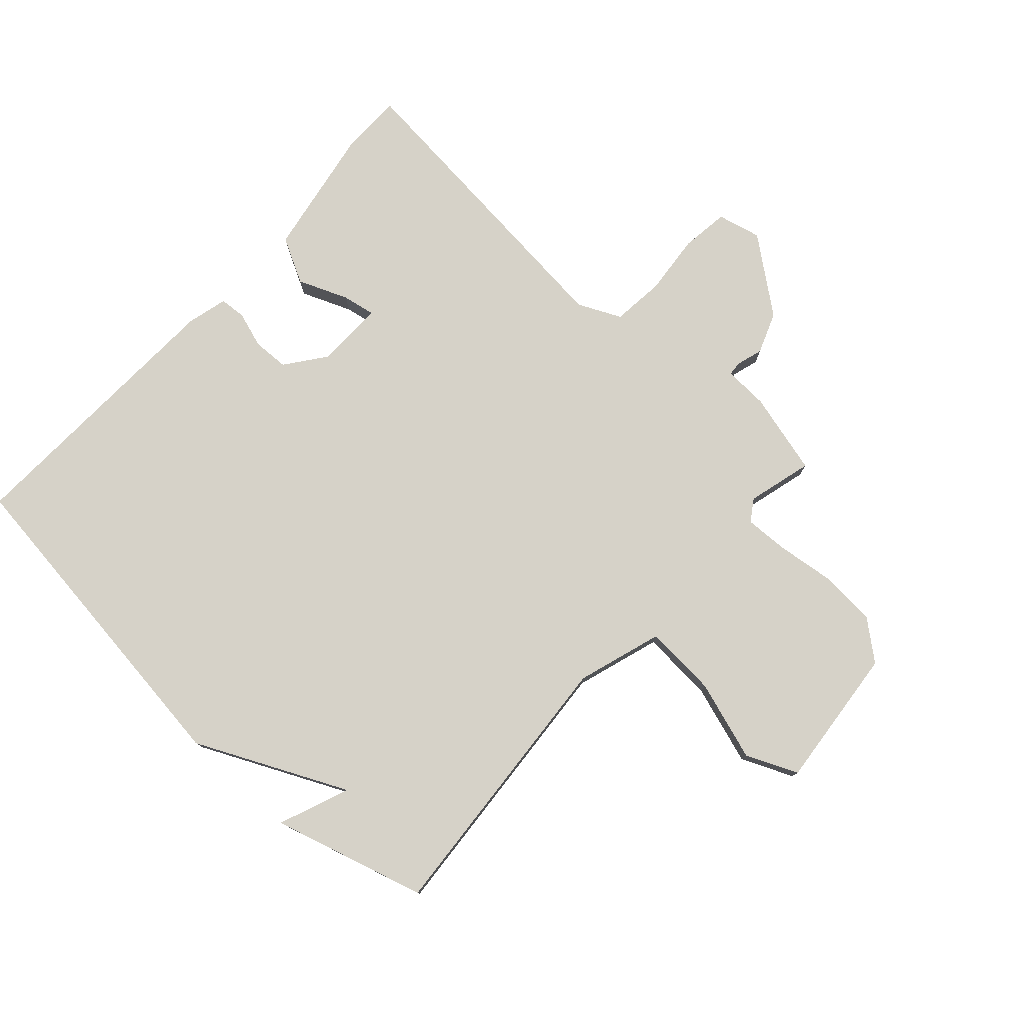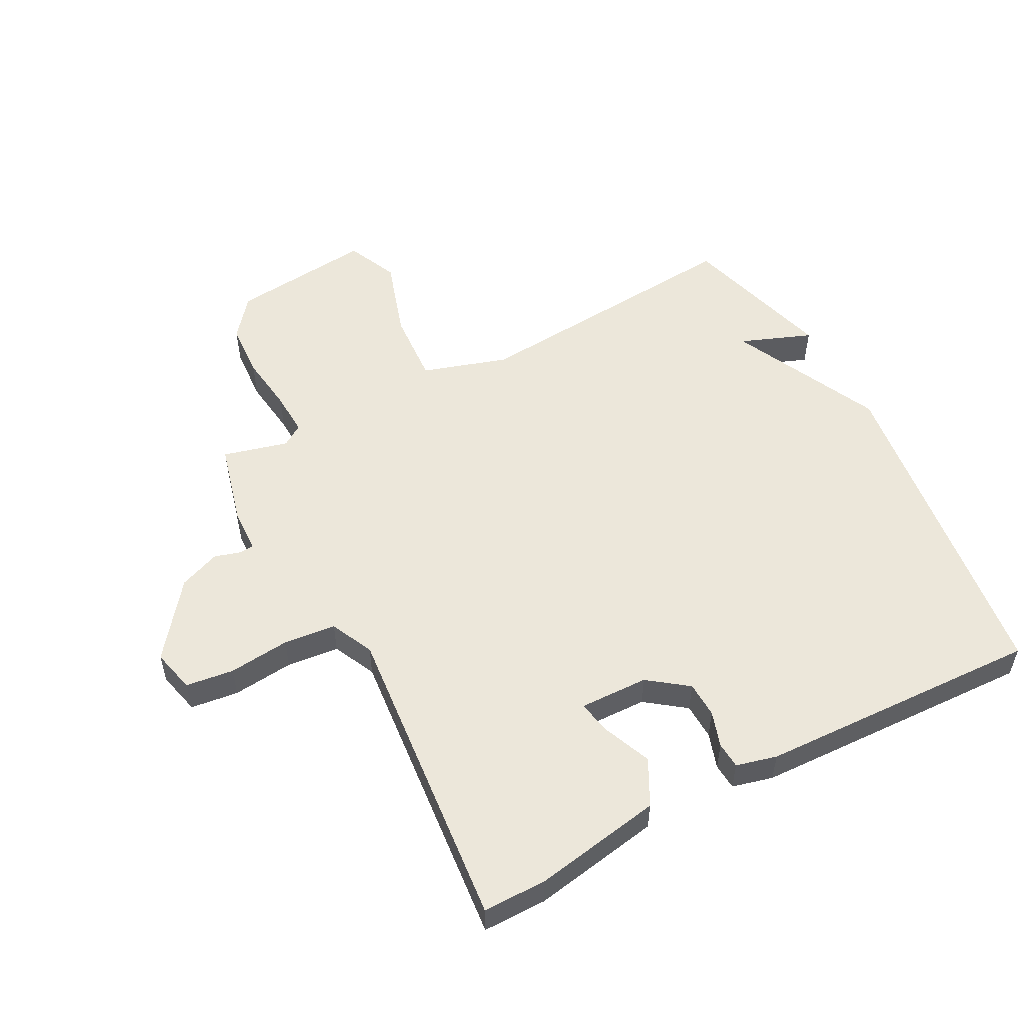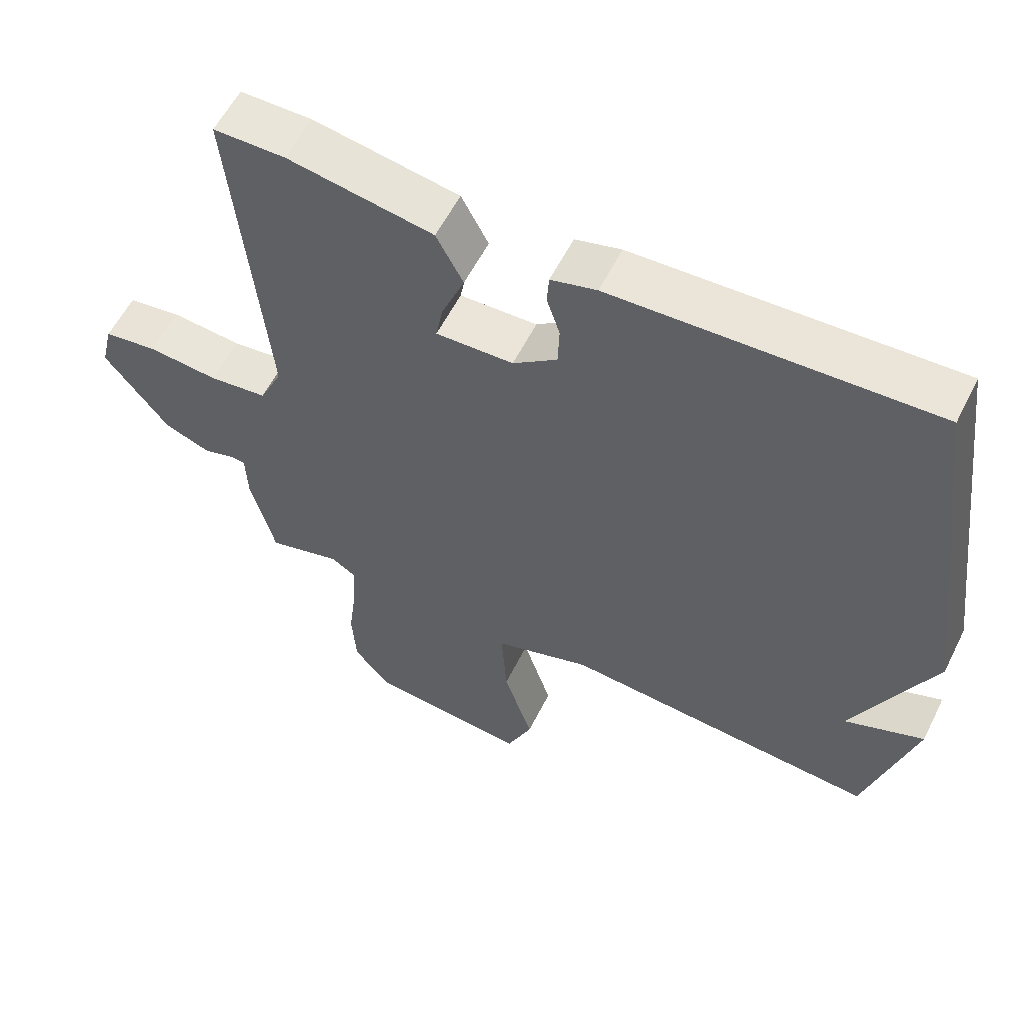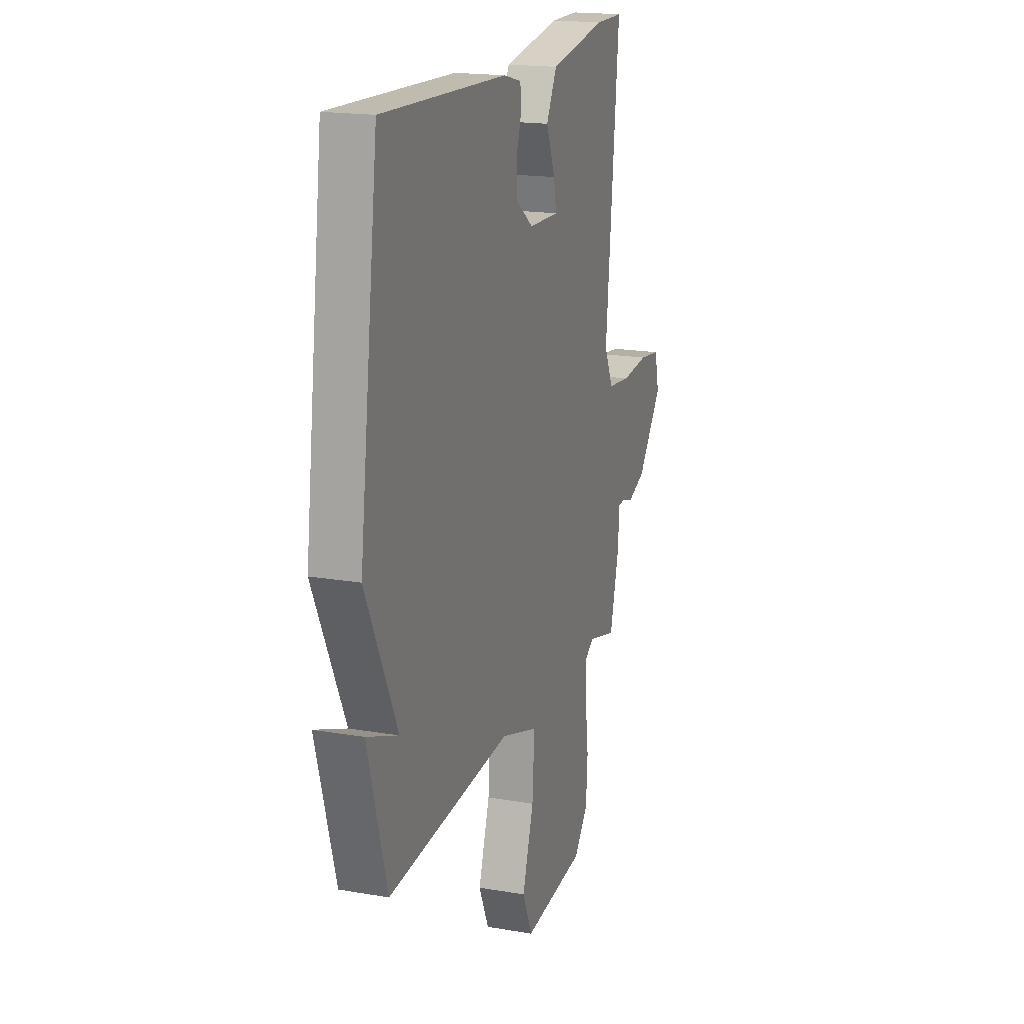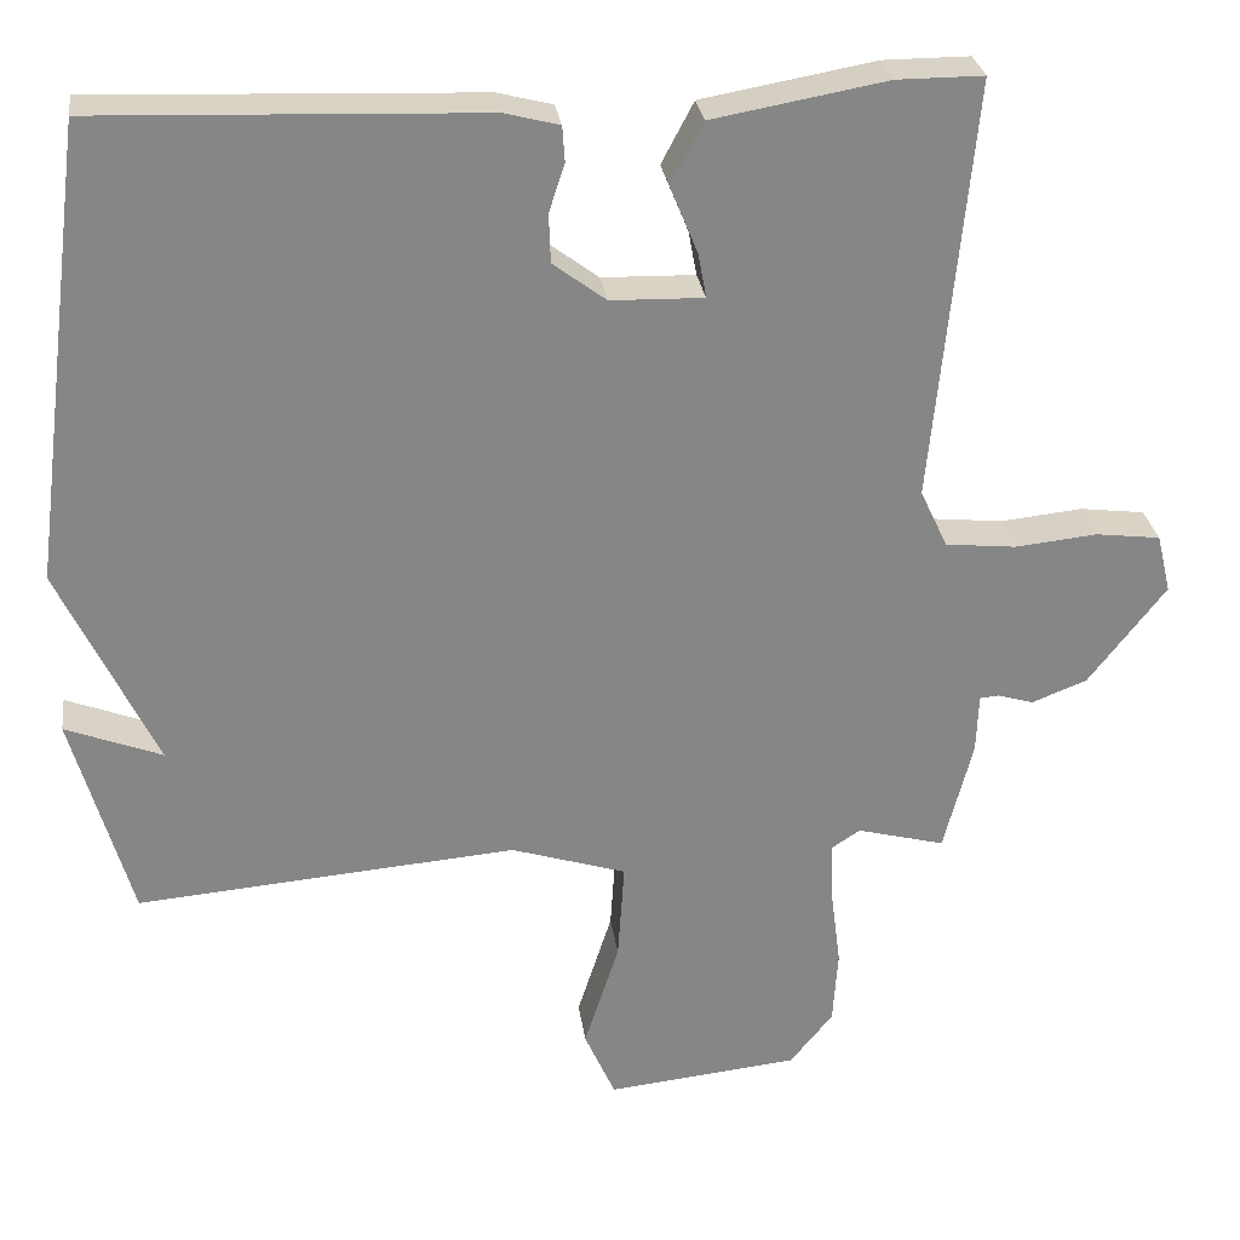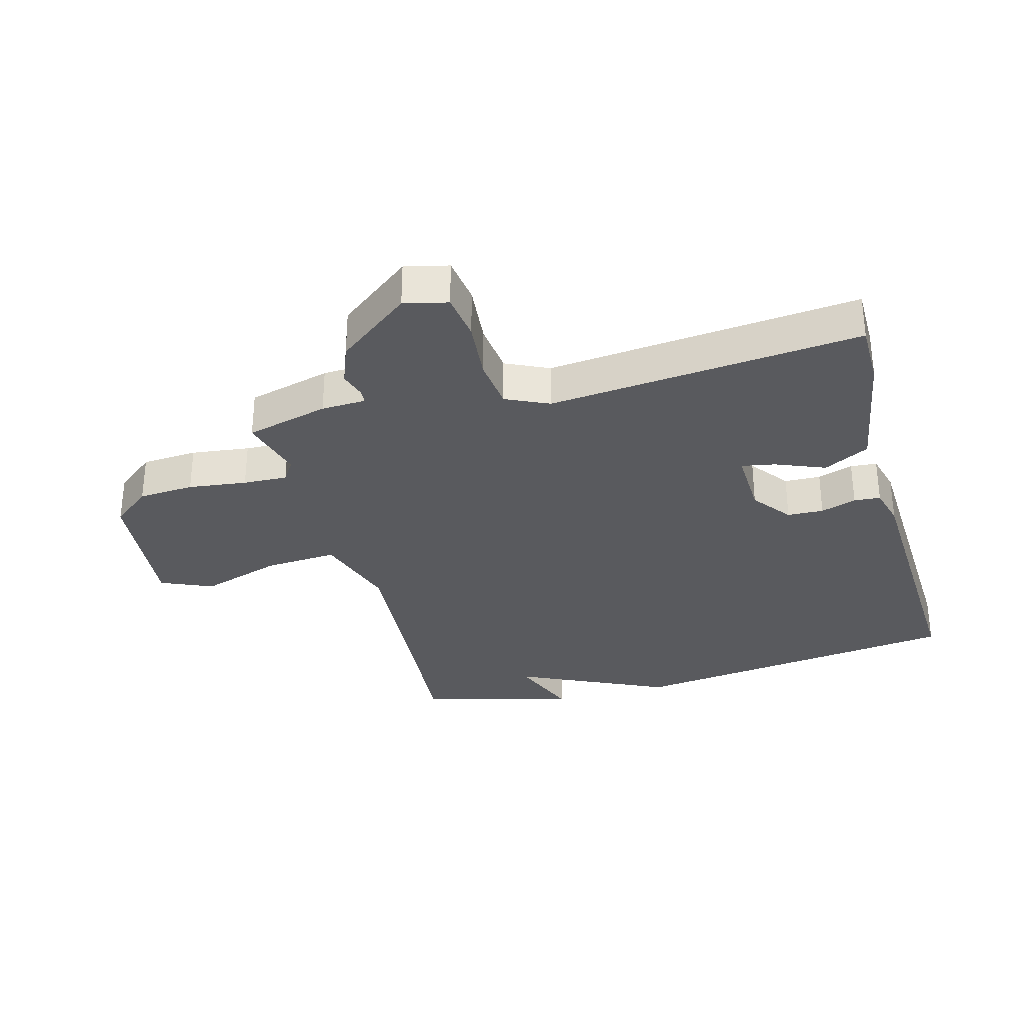
<metadata>
{"format":"obj","ext":"obj","renderer":"f3d","projection":"perspective","resolution":1024,"background":"white","views":[{"elev":78.1,"azim":132.4,"up":"+Y"},{"elev":53.7,"azim":-28.0,"up":"+Y"},{"elev":57.9,"azim":26.5,"up":"+Z"},{"elev":18.1,"azim":108.6,"up":"+Z"},{"elev":28.2,"azim":172.2,"up":"+Z"},{"elev":-31.8,"azim":-74.6,"up":"+Y"}]}
</metadata>
<code>
v 0.5 0.07 0.5
v 0.571 0.07 -0.049
v 0.455 0.07 -0.294
v 0.571 0.07 -0.249
v 0.5 0.07 -0.5
v 0.042 0.07 -0.463
v -0.097 0.07 -0.507
v -0.089 0.07 -0.626
v -0.047 0.07 -0.757
v -0.084 0.07 -0.841
v -0.316 0.07 -0.817
v -0.368 0.07 -0.753
v -0.374 0.07 -0.662
v -0.362 0.07 -0.567
v -0.359 0.07 -0.495
v -0.394 0.07 -0.472
v -0.5 0.07 -0.5
v -0.535 0.07 -0.365
v -0.538 0.07 -0.293
v -0.561 0.07 -0.291
v -0.604 0.07 -0.304
v -0.671 0.07 -0.278
v -0.764 0.07 -0.158
v -0.747 0.07 -0.087
v -0.669 0.07 -0.077
v -0.569 0.07 -0.087
v -0.484 0.07 -0.078
v -0.451 0.07 -0.008
v -0.5 0.07 0.5
v -0.396 0.07 0.5
v -0.186 0.07 0.463
v -0.147 0.07 0.389
v -0.18 0.07 0.308
v -0.19 0.07 0.254
v -0.078 0.07 0.257
v -0.014 0.07 0.305
v -0.012 0.07 0.364
v -0.031 0.07 0.422
v -0.028 0.07 0.465
v 0.038 0.07 0.482
v 0.5 0 0.5
v 0.571 0 -0.049
v 0.455 0 -0.294
v 0.571 0 -0.249
v 0.5 0 -0.5
v 0.042 0 -0.463
v -0.097 0 -0.507
v -0.089 0 -0.626
v -0.047 0 -0.757
v -0.084 0 -0.841
v -0.316 0 -0.817
v -0.368 0 -0.753
v -0.374 0 -0.662
v -0.362 0 -0.567
v -0.359 0 -0.495
v -0.394 0 -0.472
v -0.5 0 -0.5
v -0.535 0 -0.365
v -0.538 0 -0.293
v -0.561 0 -0.291
v -0.604 0 -0.304
v -0.671 0 -0.278
v -0.764 0 -0.158
v -0.747 0 -0.087
v -0.669 0 -0.077
v -0.569 0 -0.087
v -0.484 0 -0.078
v -0.451 0 -0.008
v -0.5 0 0.5
v -0.396 0 0.5
v -0.186 0 0.463
v -0.147 0 0.389
v -0.18 0 0.308
v -0.19 0 0.254
v -0.078 0 0.257
v -0.014 0 0.305
v -0.012 0 0.364
v -0.031 0 0.422
v -0.028 0 0.465
v 0.038 0 0.482
f 1 2 3
f 40 1 3
f 39 40 3
f 38 39 3
f 37 38 3
f 36 37 3
f 35 36 3
f 34 35 3
f 31 32 33
f 30 31 33
f 29 30 33
f 28 29 33
f 27 28 33 34
f 24 25 26
f 23 24 26
f 22 23 26
f 21 22 26
f 20 21 26
f 19 20 26 27
f 19 27 34
f 18 19 34
f 17 18 34
f 16 17 34
f 12 13 14
f 11 12 14
f 10 11 14
f 9 10 14
f 8 9 14
f 7 8 14 15
f 16 34 3
f 15 16 3
f 7 15 3
f 6 7 3
f 3 4 5 6
f 43 42 41
f 43 41 80
f 43 80 79
f 43 79 78
f 43 78 77
f 43 77 76
f 43 76 75
f 43 75 74
f 73 72 71
f 73 71 70
f 73 70 69
f 73 69 68
f 74 73 68 67
f 66 65 64
f 66 64 63
f 66 63 62
f 66 62 61
f 66 61 60
f 67 66 60 59
f 74 67 59
f 74 59 58
f 74 58 57
f 74 57 56
f 54 53 52
f 54 52 51
f 54 51 50
f 54 50 49
f 54 49 48
f 55 54 48 47
f 43 74 56
f 43 56 55
f 43 55 47
f 43 47 46
f 46 45 44 43
f 1 41 42 2
f 2 42 43 3
f 3 43 44 4
f 4 44 45 5
f 5 45 46 6
f 6 46 47 7
f 7 47 48 8
f 8 48 49 9
f 9 49 50 10
f 10 50 51 11
f 11 51 52 12
f 12 52 53 13
f 13 53 54 14
f 14 54 55 15
f 15 55 56 16
f 16 56 57 17
f 17 57 58 18
f 18 58 59 19
f 19 59 60 20
f 20 60 61 21
f 21 61 62 22
f 22 62 63 23
f 23 63 64 24
f 24 64 65 25
f 25 65 66 26
f 26 66 67 27
f 27 67 68 28
f 28 68 69 29
f 29 69 70 30
f 30 70 71 31
f 31 71 72 32
f 32 72 73 33
f 33 73 74 34
f 34 74 75 35
f 35 75 76 36
f 36 76 77 37
f 37 77 78 38
f 38 78 79 39
f 39 79 80 40
f 40 80 41 1

</code>
